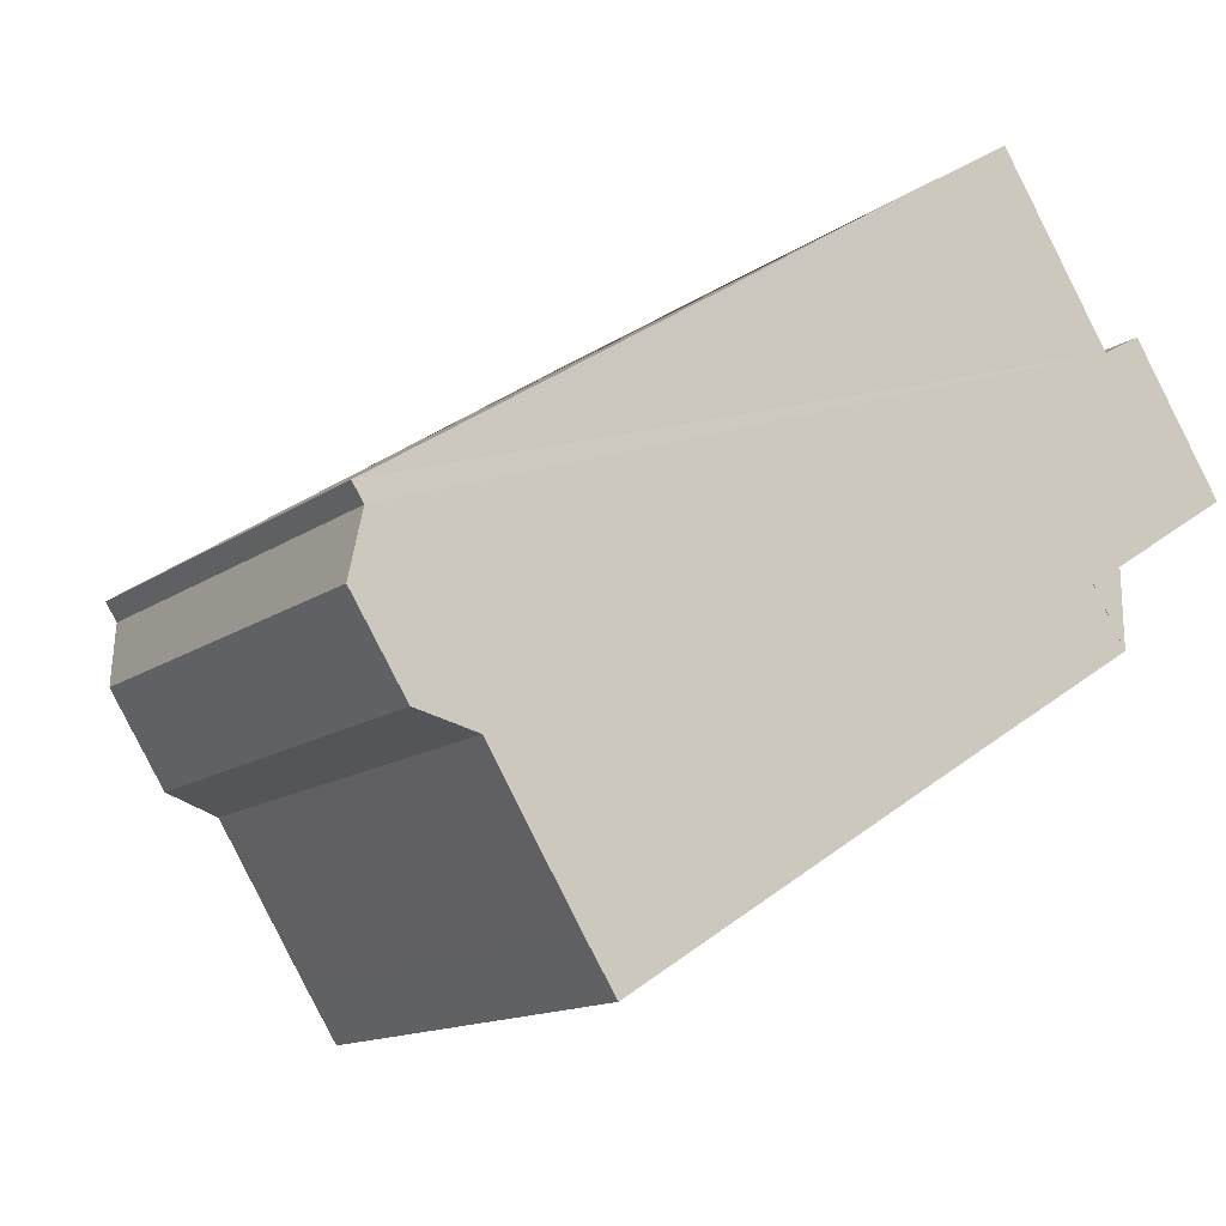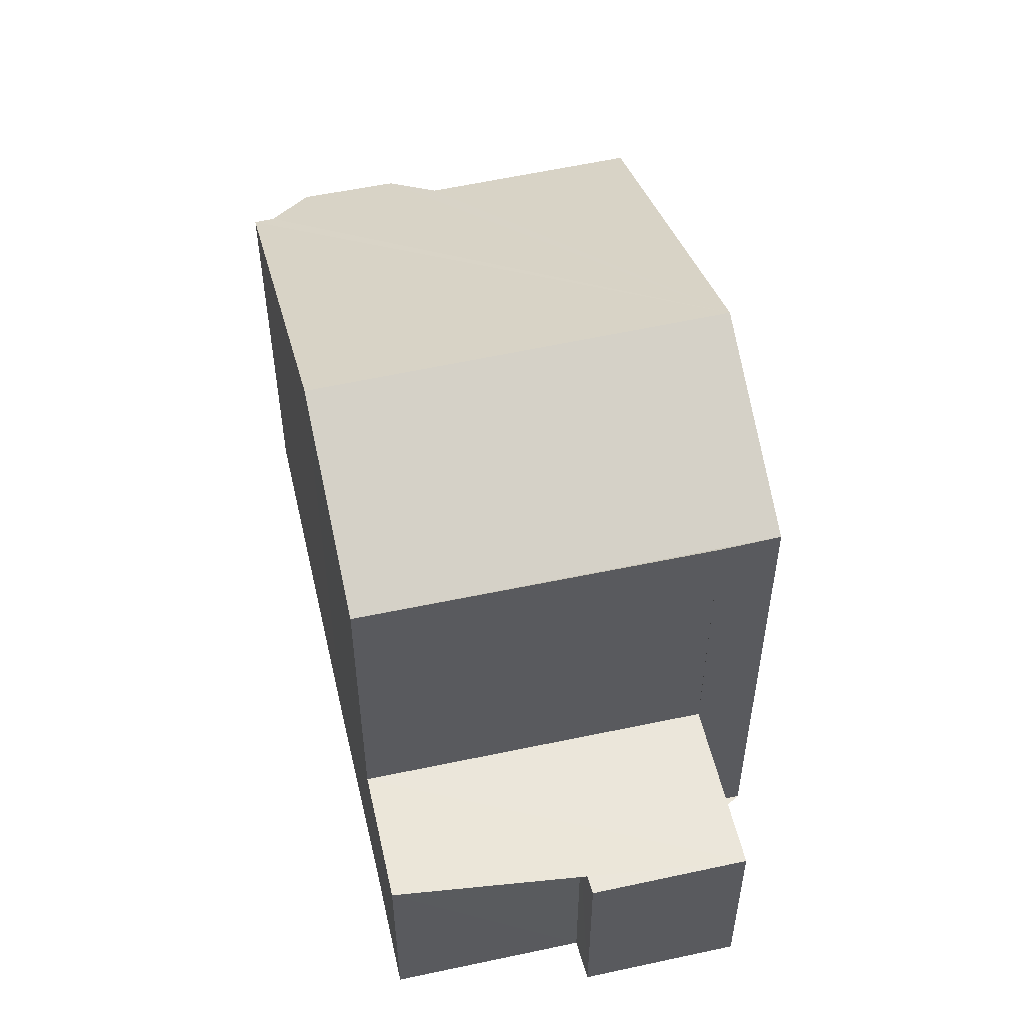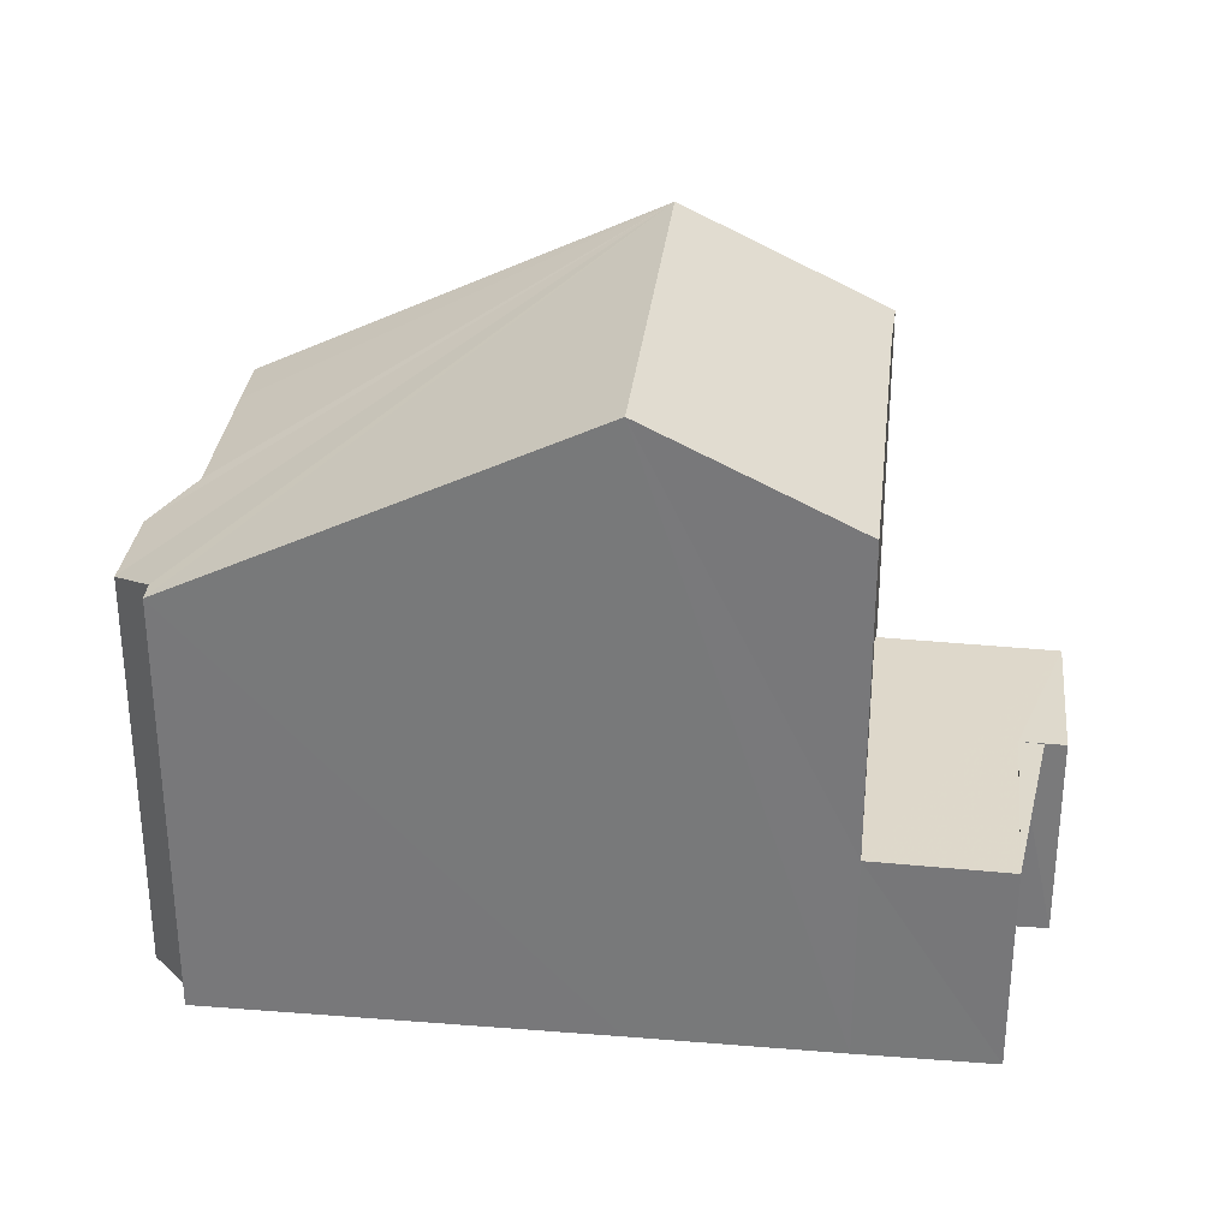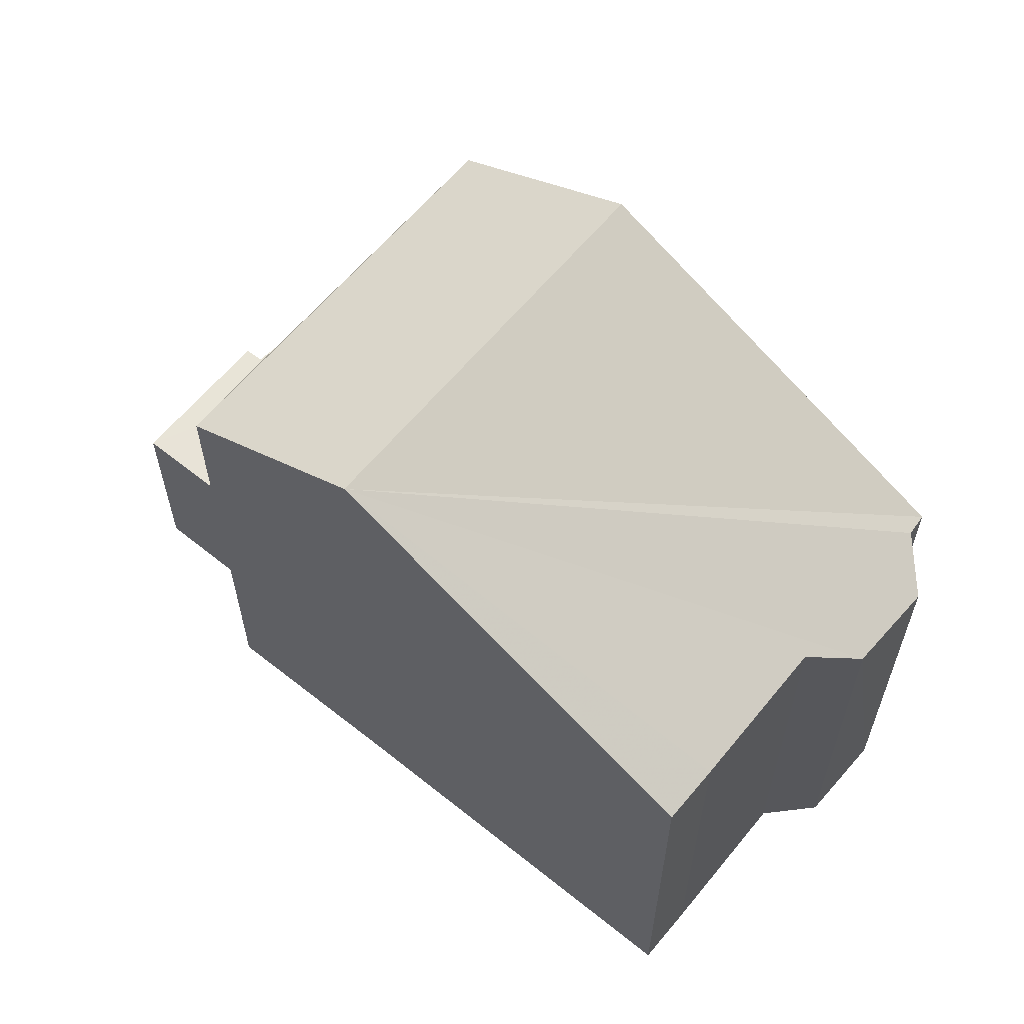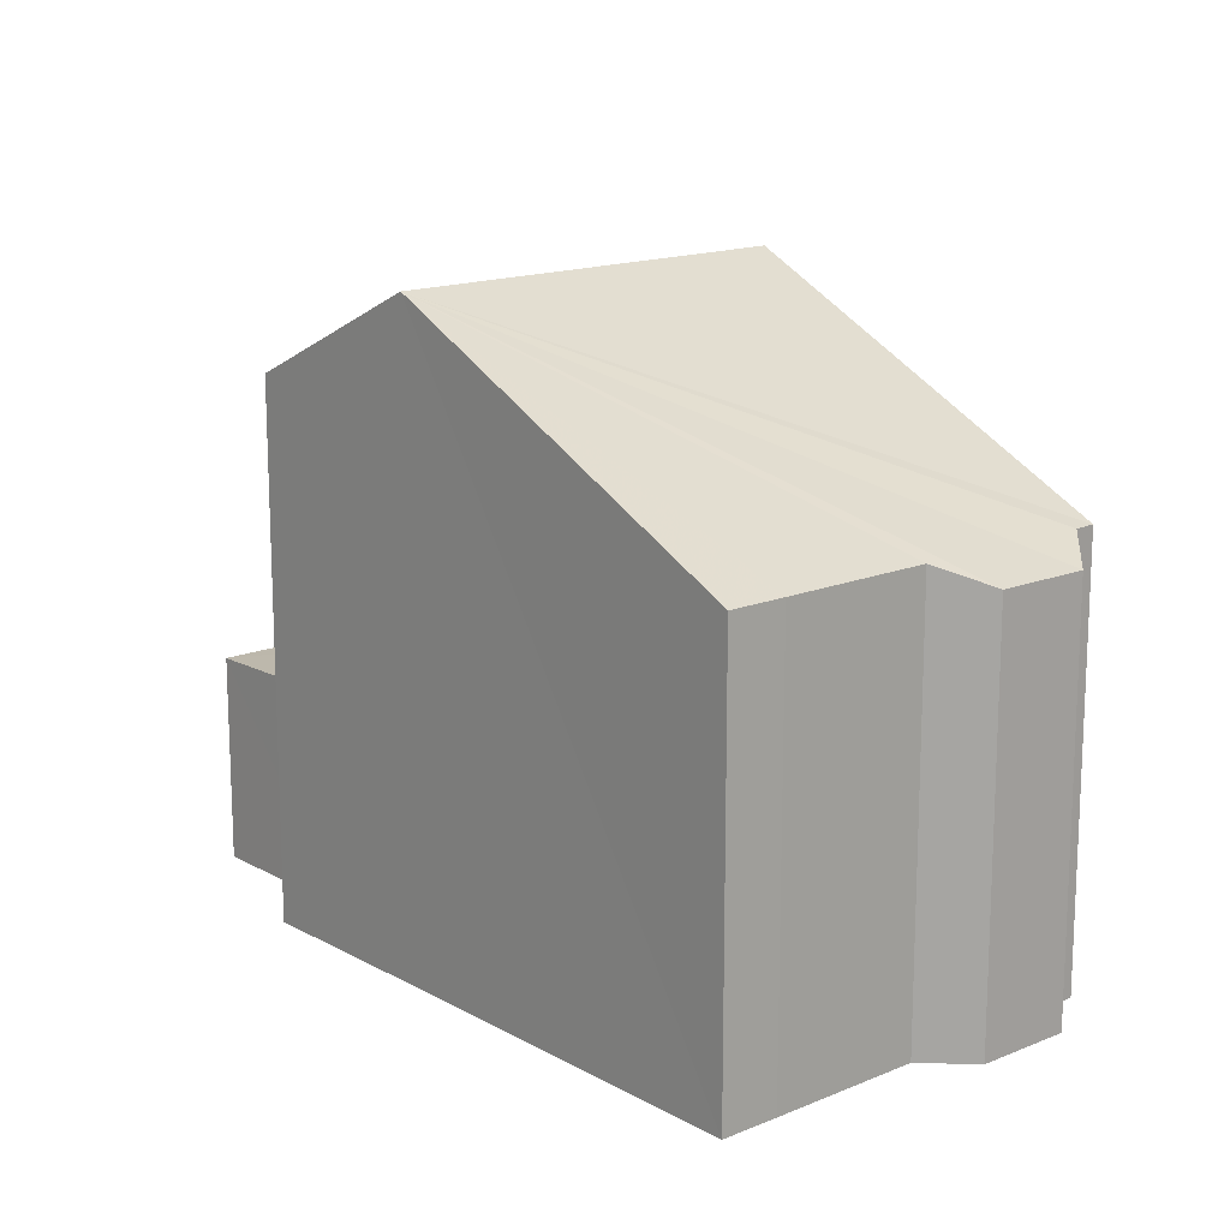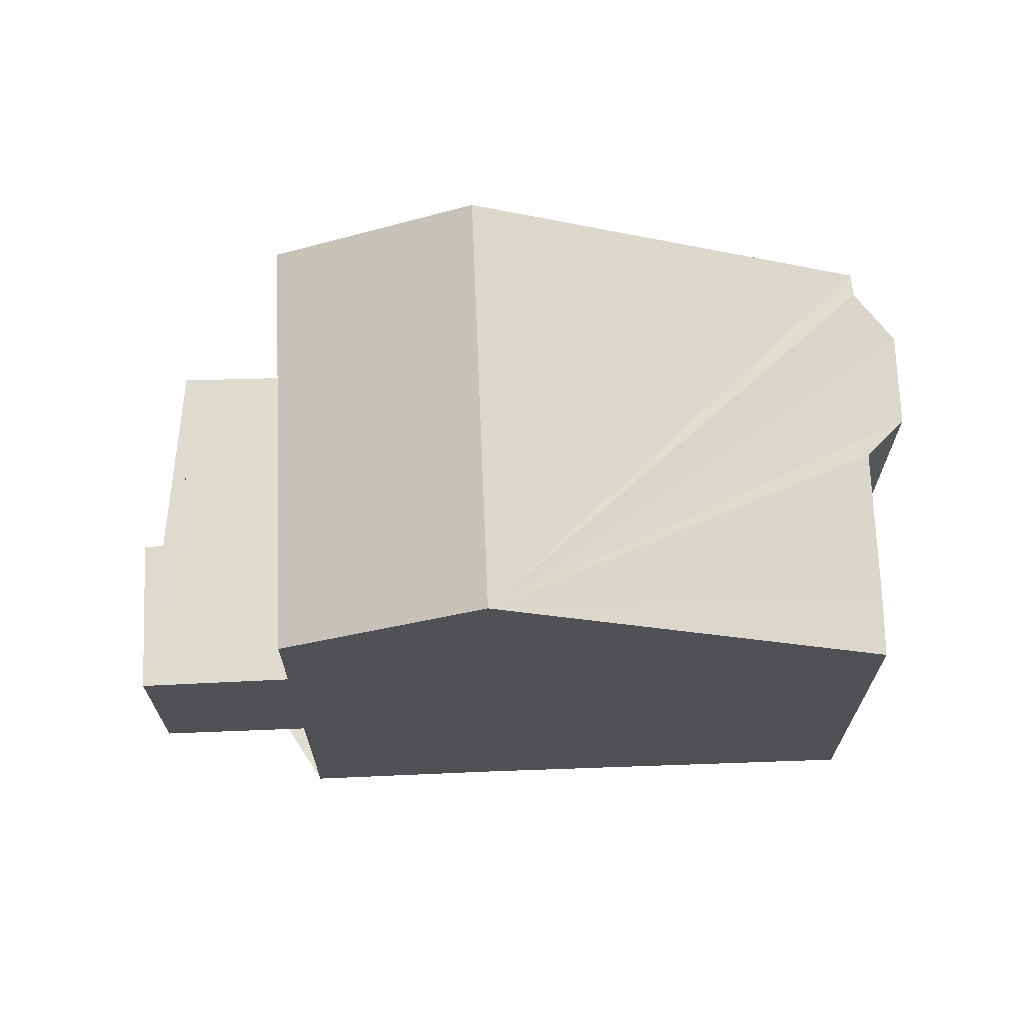
<metadata>
{"format":"obj","ext":"obj","renderer":"f3d","projection":"perspective","resolution":1024,"background":"white","views":[{"elev":-13.6,"azim":146.8,"up":"+Y"},{"elev":54.9,"azim":-135.4,"up":"+Z"},{"elev":31.5,"azim":153.9,"up":"+Z"},{"elev":61.8,"azim":6.8,"up":"+Z"},{"elev":15.7,"azim":16.5,"up":"+Z"},{"elev":69.7,"azim":-34.5,"up":"+Z"}]}
</metadata>
<code>
v 8.5e+04 4.467e+05 -0.118
v 8.501e+04 4.467e+05 -0.118
v 8.501e+04 4.467e+05 -0.118
v 8.501e+04 4.467e+05 -0.118
v 8.502e+04 4.467e+05 -0.118
v 8.502e+04 4.467e+05 -0.118
v 8.502e+04 4.467e+05 -0.118
v 8.502e+04 4.467e+05 -0.118
v 8.501e+04 4.467e+05 -0.118
v 8.501e+04 4.467e+05 -0.118
v 8.501e+04 4.467e+05 -0.118
v 8.501e+04 4.467e+05 -0.118
v 8.5e+04 4.467e+05 -0.118
v 8.5e+04 4.467e+05 -0.118
v 8.5e+04 4.467e+05 -0.118
v 8.5e+04 4.467e+05 -0.118
v 8.502e+04 4.467e+05 6.765
v 8.502e+04 4.467e+05 6.752
v 8.502e+04 4.467e+05 7.092
v 8.501e+04 4.467e+05 7.113
v 8.501e+04 4.467e+05 7.121
v 8.501e+04 4.467e+05 7.126
v 8.501e+04 4.467e+05 10.3
v 8.501e+04 4.467e+05 3.439
v 8.501e+04 4.467e+05 8.679
v 8.5e+04 4.467e+05 3.426
v 8.5e+04 4.467e+05 8.683
v 8.502e+04 4.467e+05 7.091
v 8.501e+04 4.467e+05 3.391
v 8.5e+04 4.467e+05 3.385
v 8.5e+04 4.467e+05 3.369
v 8.5e+04 4.467e+05 3.364
v 8.501e+04 4.467e+05 10.33
v 8.5e+04 4.467e+05 8.684
f 1 2 3 4 5 6 7 8 9 10 11 12 13 14 15 16
f 17 8 7 18
f 18 7 6 19
f 20 9 8 17
f 21 10 9 20
f 22 11 10 21
f 23 4 3 24 25
f 25 24 26 27
f 19 6 5 28
f 28 5 4 23
f 29 2 1 30
f 24 3 2 29
f 30 1 16 31
f 31 16 15 32
f 33 12 11 22
f 27 26 14 13 34
f 32 15 14 26
f 34 13 12 33
f 33 22 21 20 17 18 19 28 23
f 32 26 24 29 30 31
f 34 33 23 25 27

</code>
